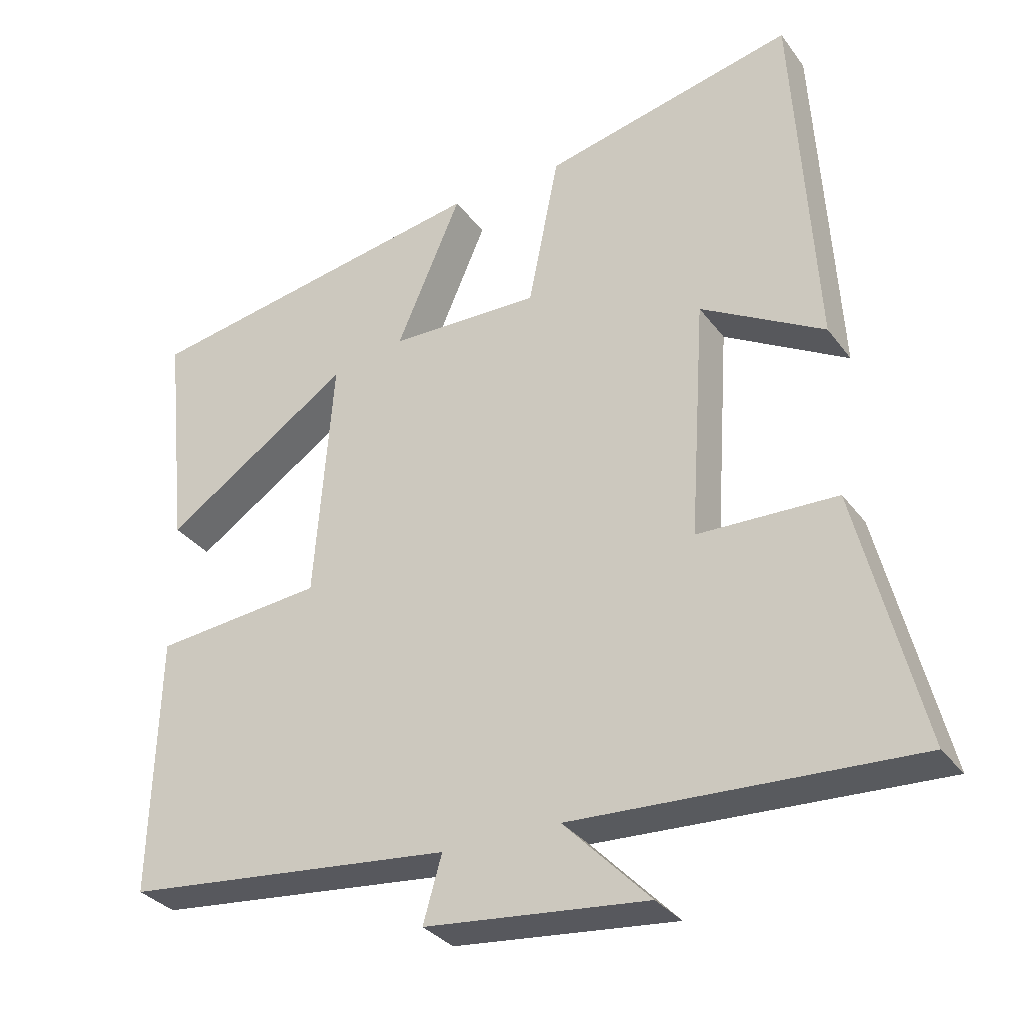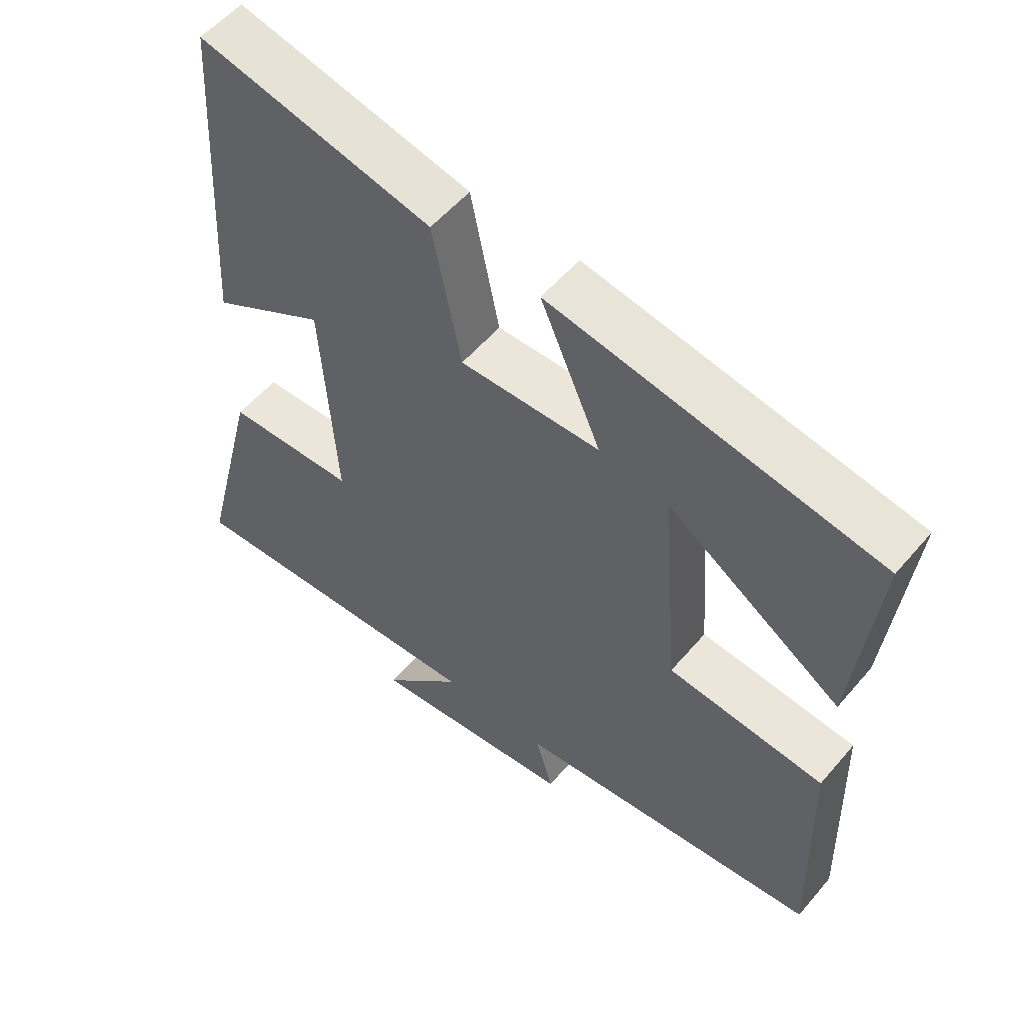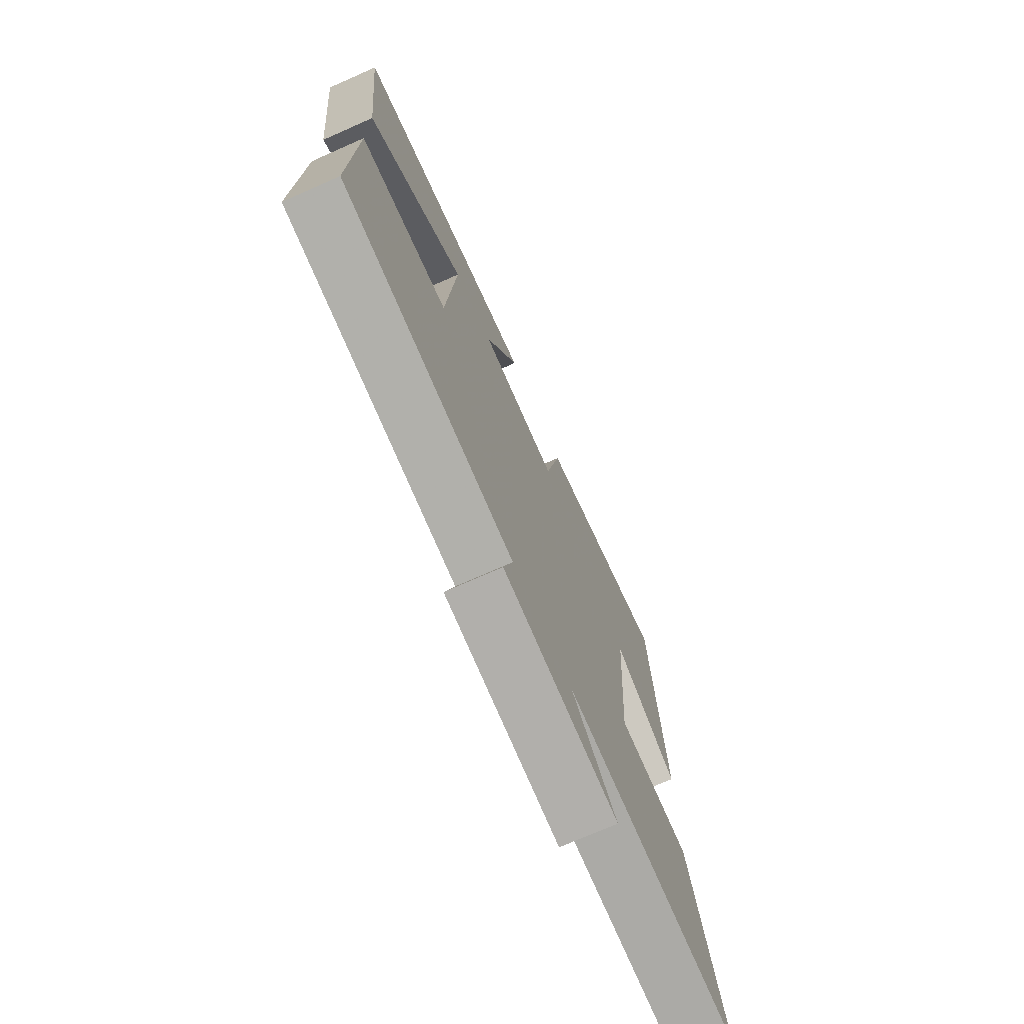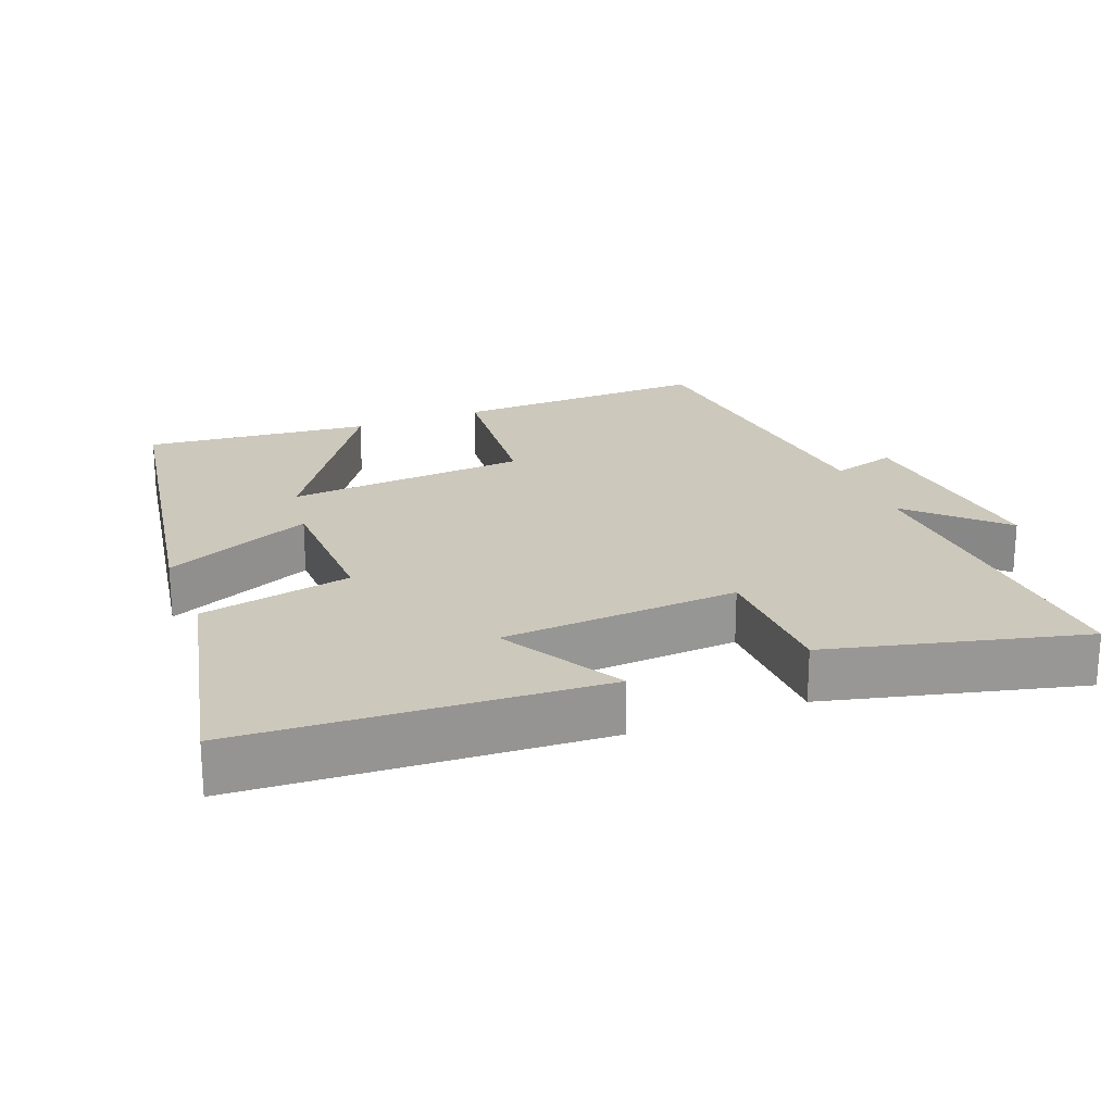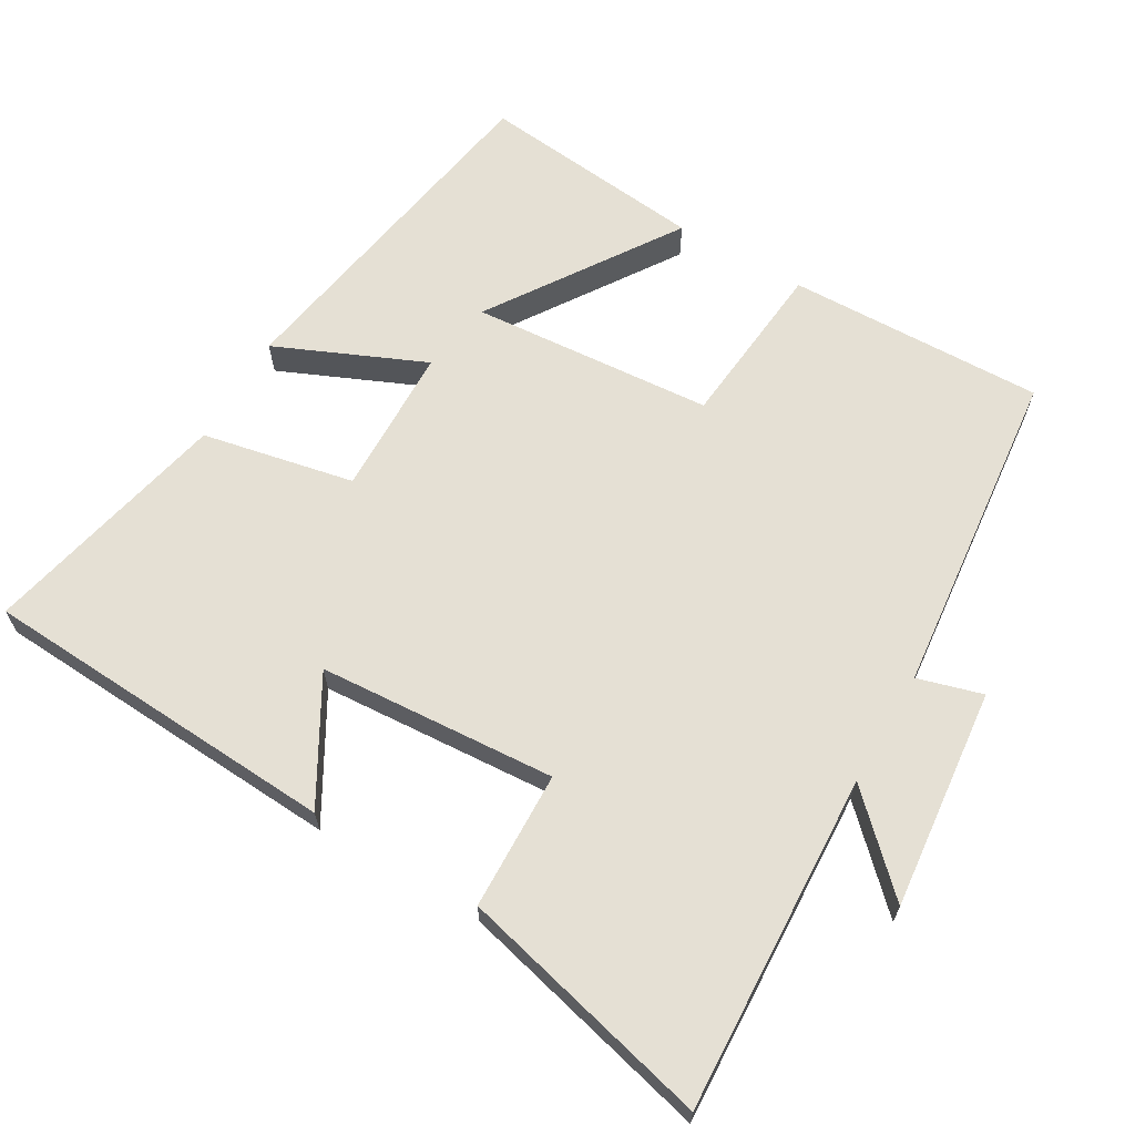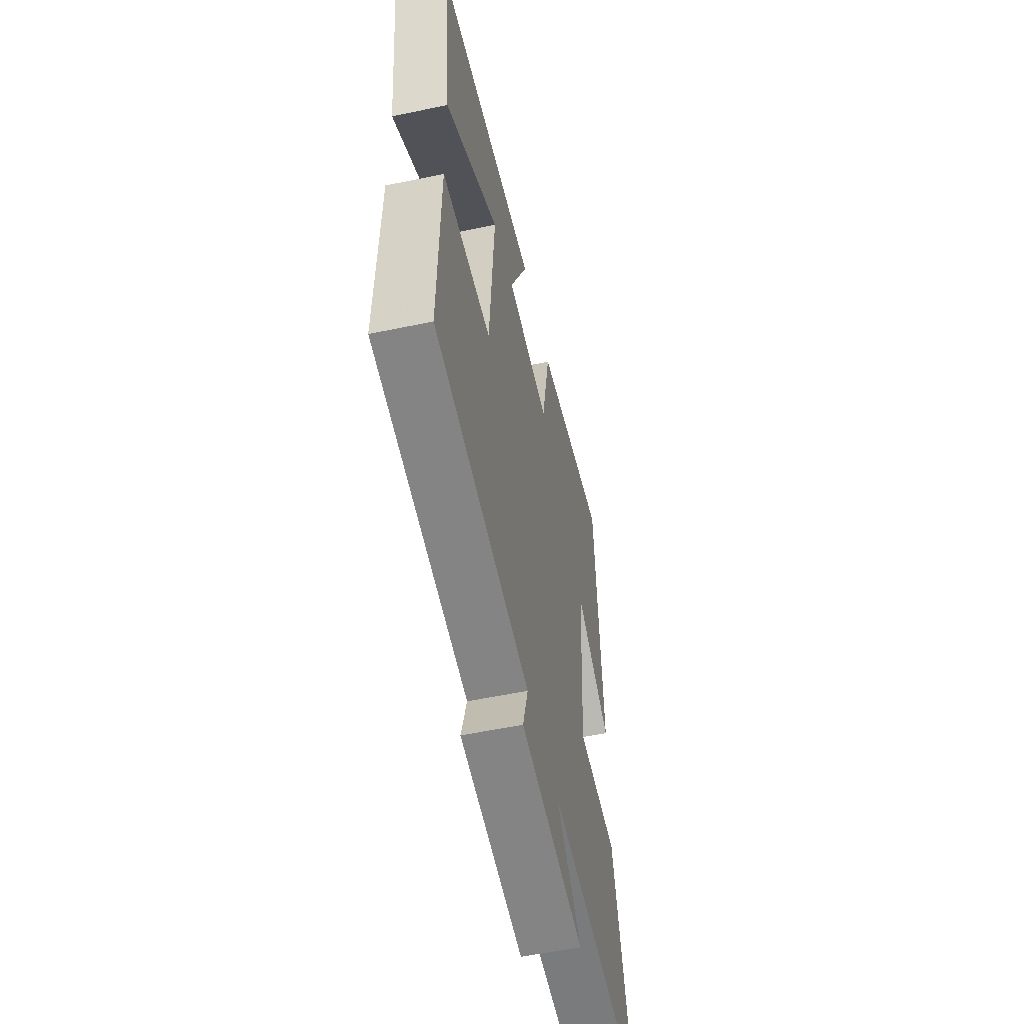
<metadata>
{"format":"obj","ext":"obj","renderer":"f3d","projection":"perspective","resolution":1024,"background":"white","views":[{"elev":-32.1,"azim":30.3,"up":"+Z"},{"elev":55.1,"azim":-140.4,"up":"+Z"},{"elev":-73.4,"azim":-66.2,"up":"+Z"},{"elev":22.2,"azim":68.5,"up":"+Y"},{"elev":65.5,"azim":120.2,"up":"+Y"},{"elev":-55.7,"azim":-77.6,"up":"+Z"}]}
</metadata>
<code>
v 0.47 0.07 0.58
v 0.5 0.07 0.076
v 0.328 0.07 0.173
v 0.306 0.07 -0.161
v 0.5 0.07 -0.166
v 0.589 0.07 -0.523
v 0.115 0.07 -0.5
v 0.235 0.07 -0.623
v -0.075 0.07 -0.591
v -0.049 0.07 -0.5
v -0.51 0.07 -0.452
v -0.5 0.07 -0.091
v -0.264 0.07 -0.068
v -0.238 0.07 0.272
v -0.5 0.07 0.097
v -0.533 0.07 0.414
v -0.042 0.07 0.5
v -0.133 0.07 0.291
v 0.077 0.07 0.287
v 0.12 0.07 0.5
v 0.47 0 0.58
v 0.5 0 0.076
v 0.328 0 0.173
v 0.306 0 -0.161
v 0.5 0 -0.166
v 0.589 0 -0.523
v 0.115 0 -0.5
v 0.235 0 -0.623
v -0.075 0 -0.591
v -0.049 0 -0.5
v -0.51 0 -0.452
v -0.5 0 -0.091
v -0.264 0 -0.068
v -0.238 0 0.272
v -0.5 0 0.097
v -0.533 0 0.414
v -0.042 0 0.5
v -0.133 0 0.291
v 0.077 0 0.287
v 0.12 0 0.5
f 19 20 1
f 16 17 18
f 14 15 16
f 14 16 18
f 13 14 18 19
f 10 11 12 13
f 7 8 9 10
f 7 10 13 19
f 4 5 6 7
f 3 4 7 19
f 1 2 3
f 1 3 19
f 21 40 39
f 38 37 36
f 36 35 34
f 38 36 34
f 39 38 34 33
f 33 32 31 30
f 30 29 28 27
f 39 33 30 27
f 27 26 25 24
f 39 27 24 23
f 23 22 21
f 39 23 21
f 1 21 22 2
f 2 22 23 3
f 3 23 24 4
f 4 24 25 5
f 5 25 26 6
f 6 26 27 7
f 7 27 28 8
f 8 28 29 9
f 9 29 30 10
f 10 30 31 11
f 11 31 32 12
f 12 32 33 13
f 13 33 34 14
f 14 34 35 15
f 15 35 36 16
f 16 36 37 17
f 17 37 38 18
f 18 38 39 19
f 19 39 40 20
f 20 40 21 1

</code>
